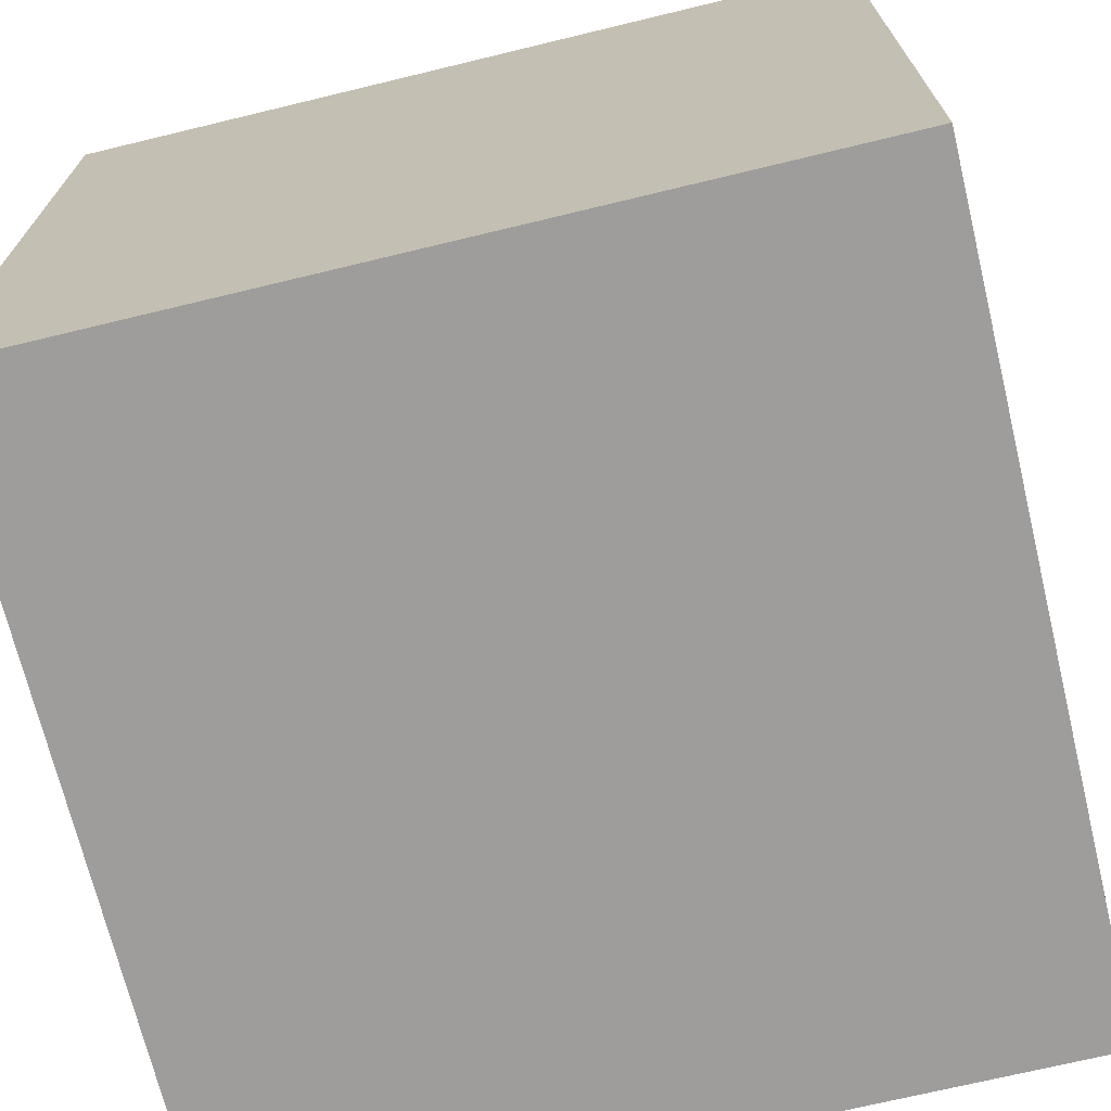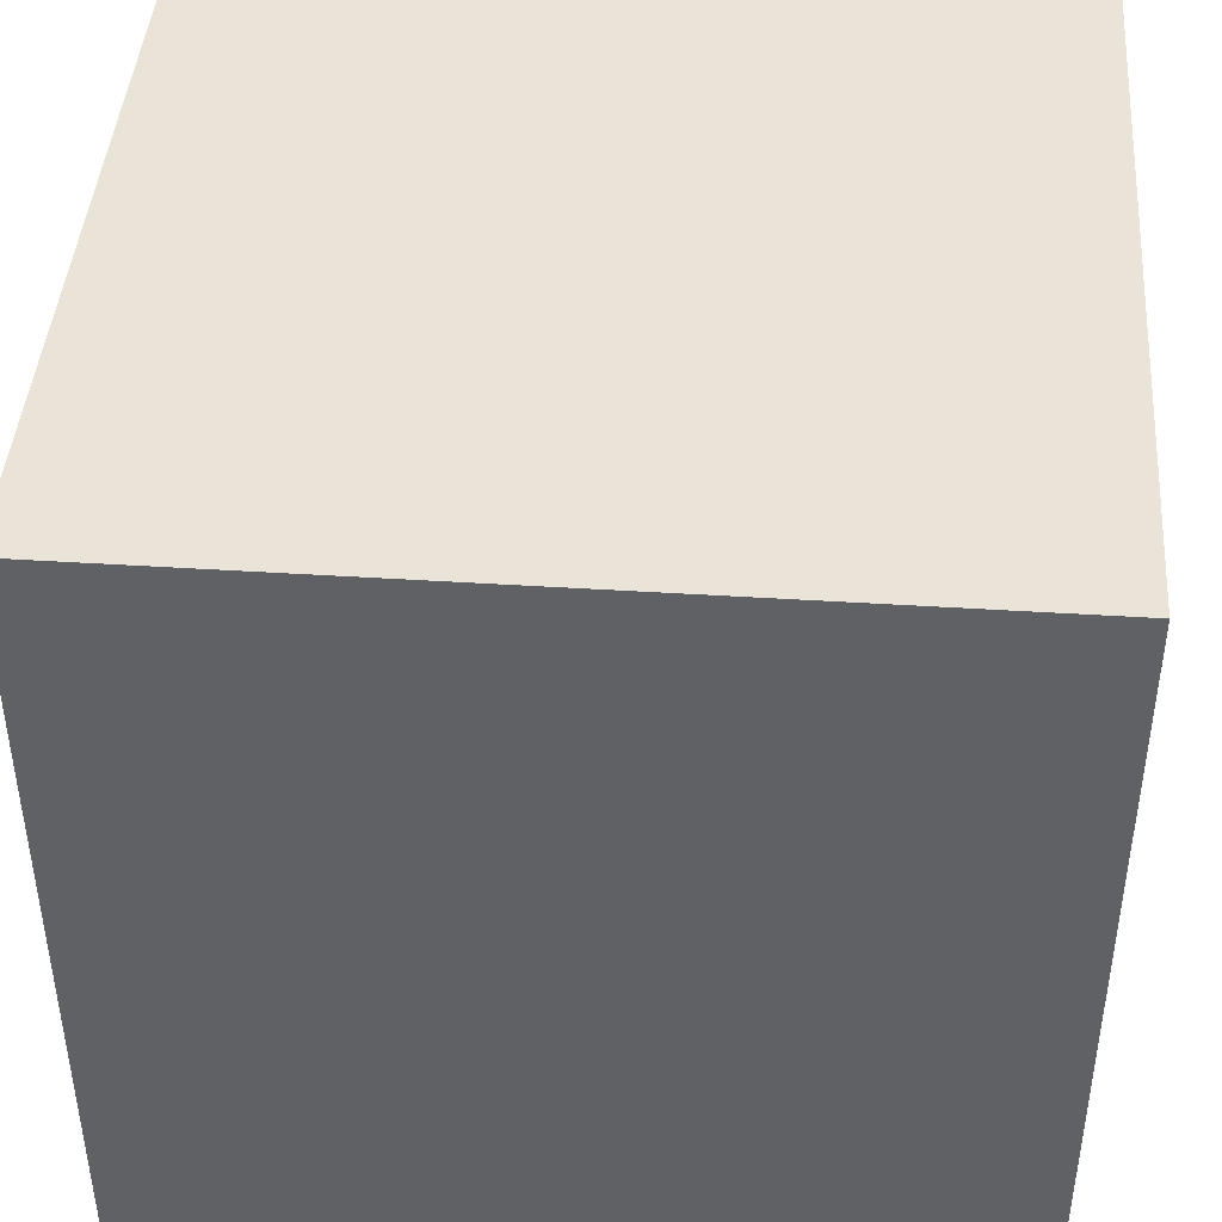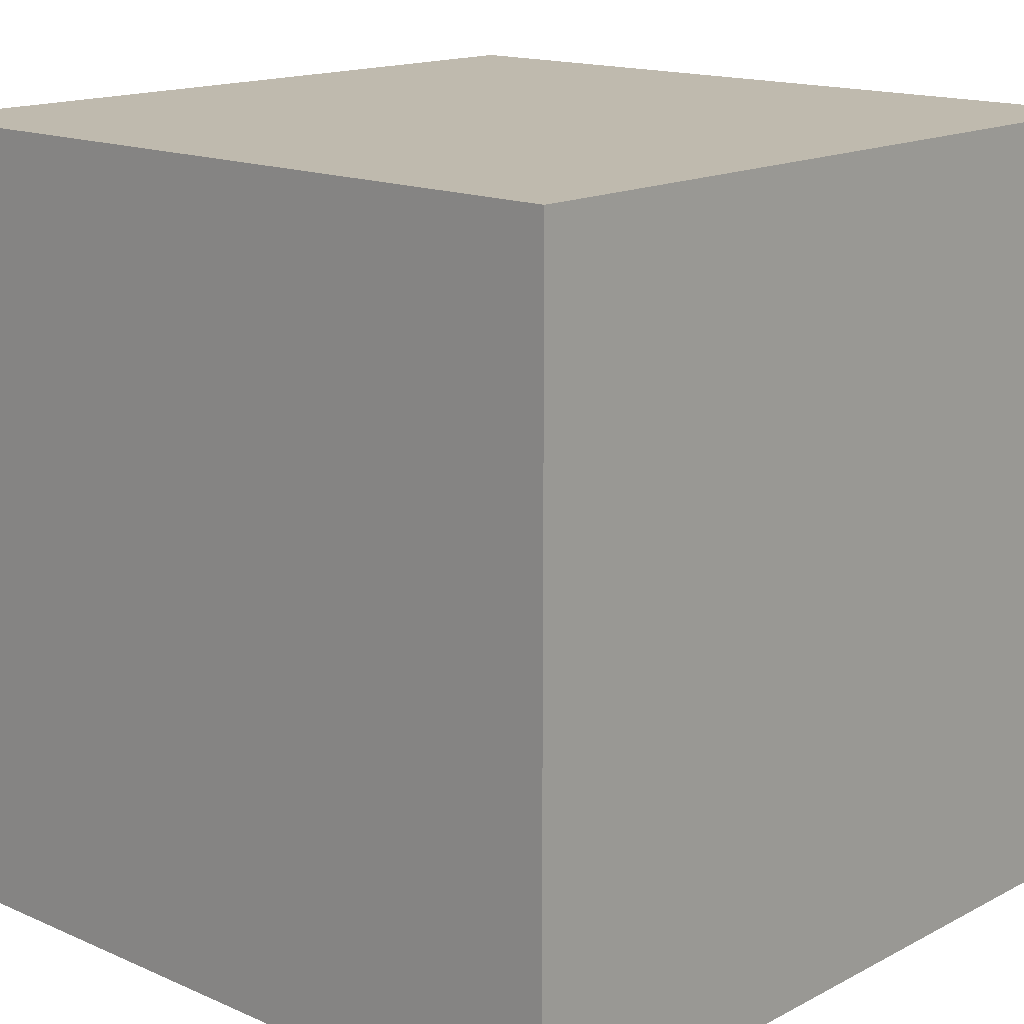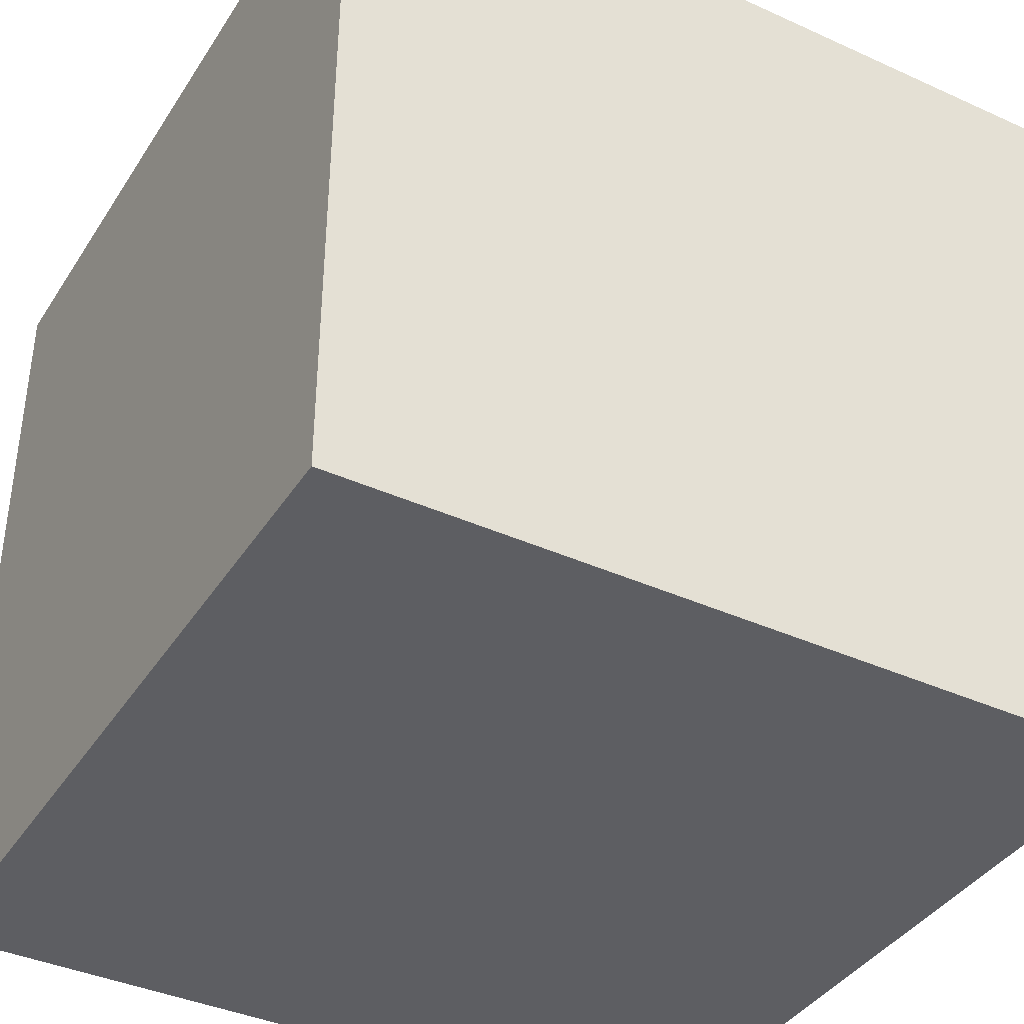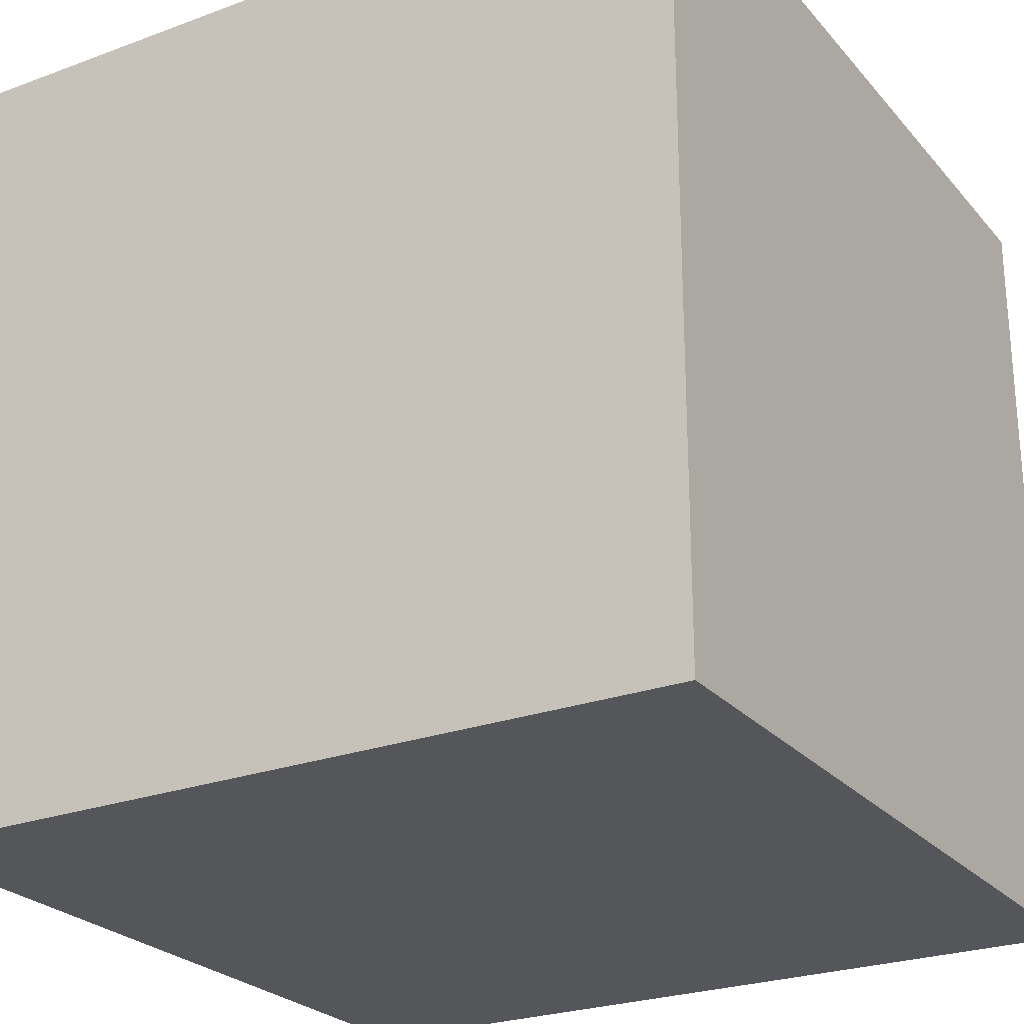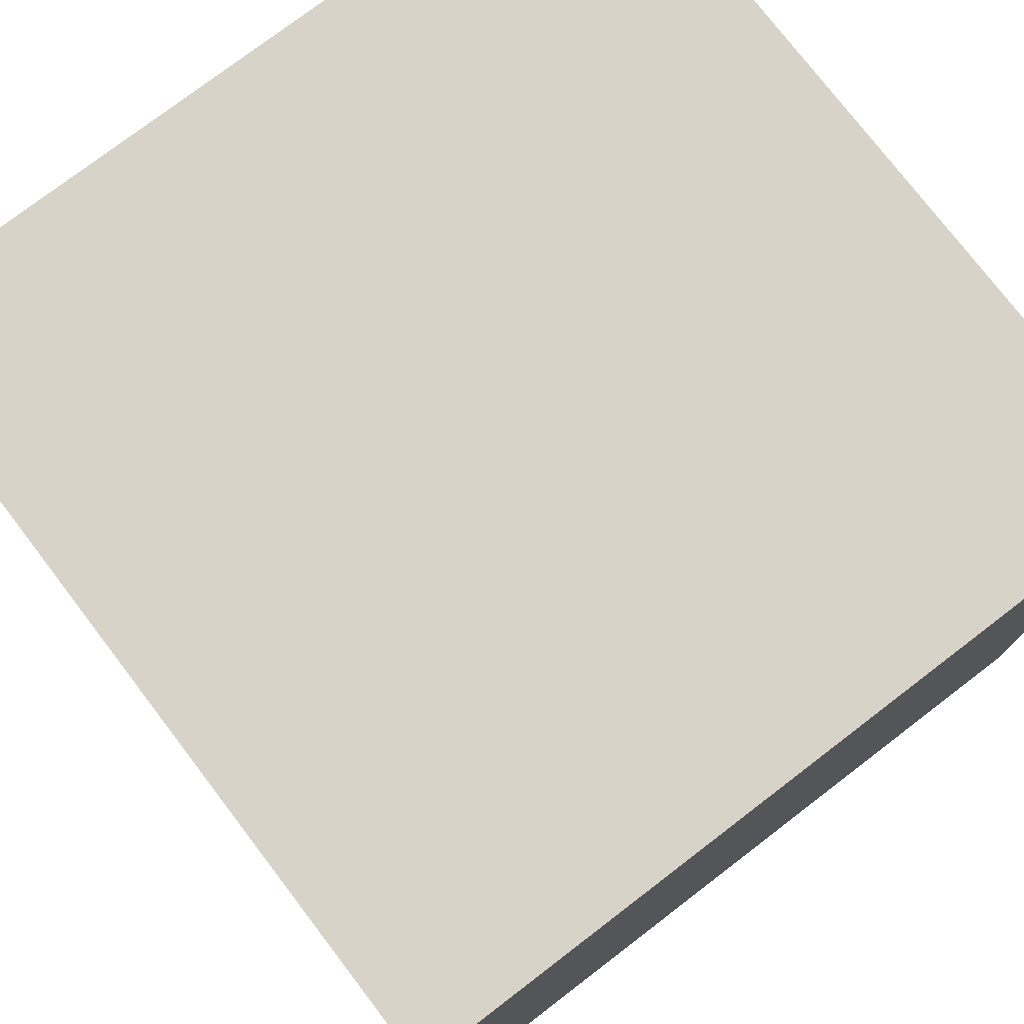
<metadata>
{"format":"obj","ext":"obj","renderer":"f3d","projection":"perspective","resolution":1024,"background":"white","views":[{"elev":-70.5,"azim":-76.4,"up":"+Y"},{"elev":43.5,"azim":-175.7,"up":"+Y"},{"elev":15.5,"azim":132.5,"up":"+Z"},{"elev":-39.2,"azim":60.5,"up":"+Y"},{"elev":-25.3,"azim":120.8,"up":"+Z"},{"elev":76.5,"azim":-37.4,"up":"+Z"}]}
</metadata>
<code>
o Object.1
v -20 -20 20
v 20 -20 20
v -20 20 20
v 20 20 -20
v -20 -20 -20
v -20 20 -20
v 20 -20 -20
v 20 20 20
f 4 5 6
f 5 4 7
f 6 3 8
f 8 4 6
f 5 3 6
f 5 1 3
f 1 2 3
f 8 3 2
f 5 7 2
f 2 1 5
f 8 2 7
f 7 4 8

</code>
